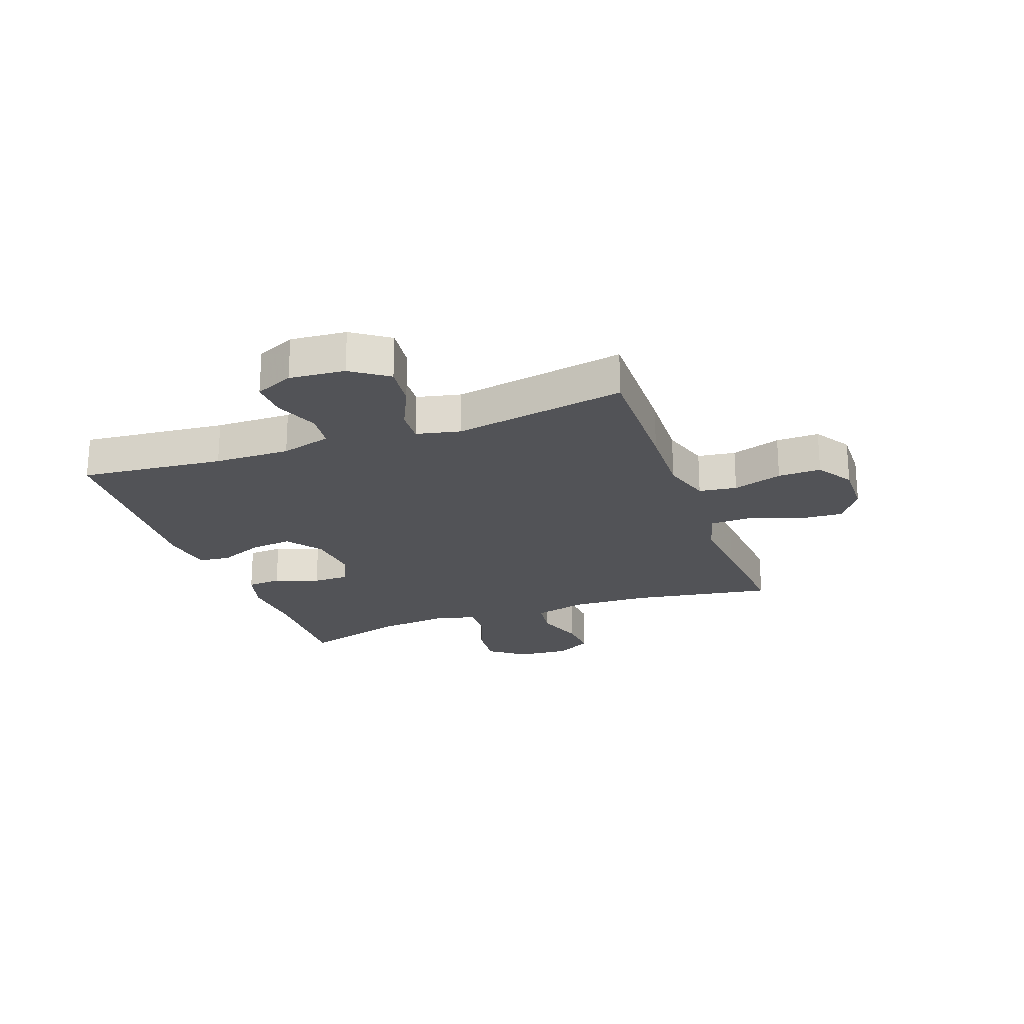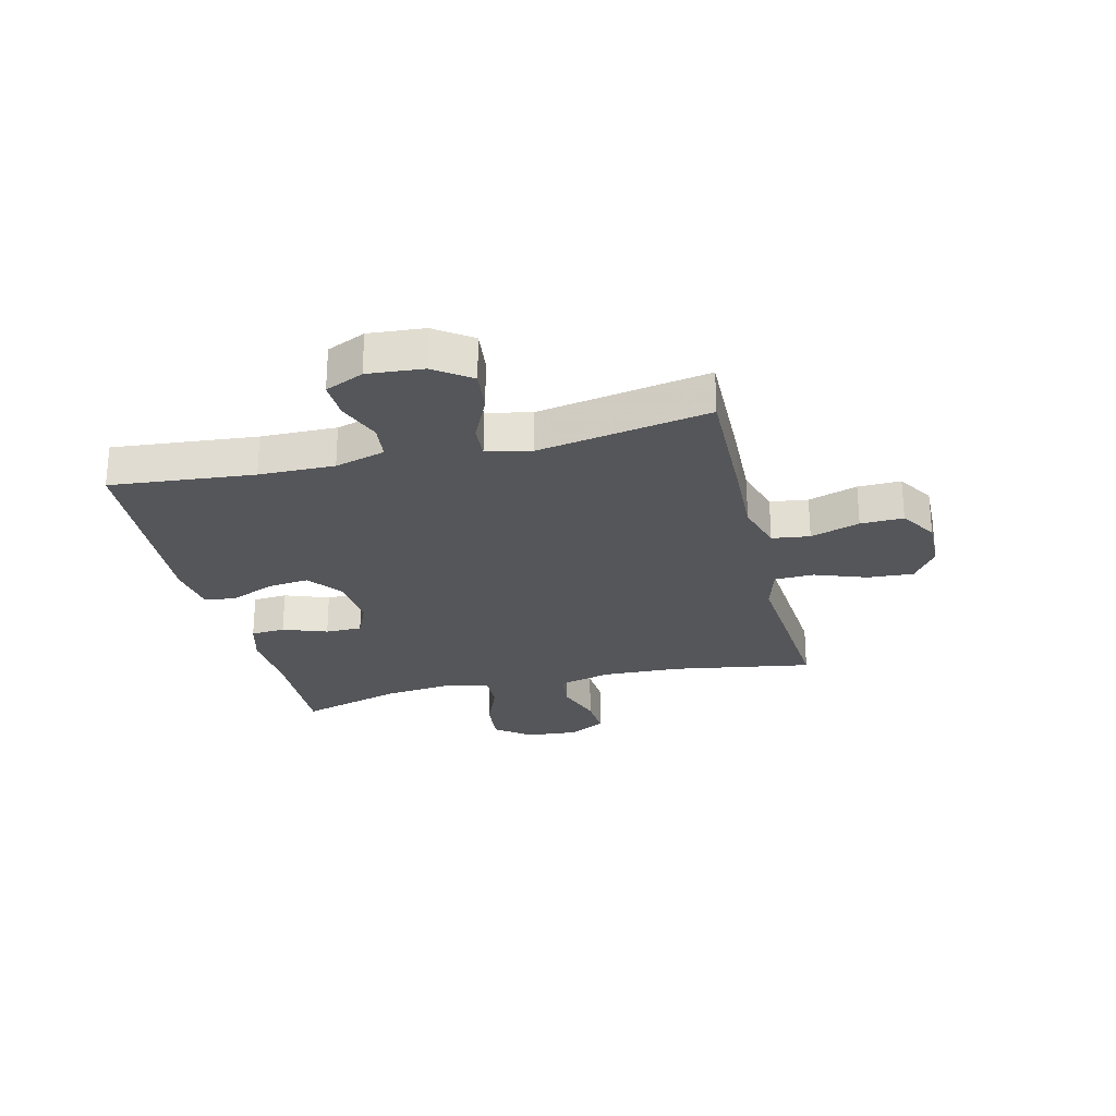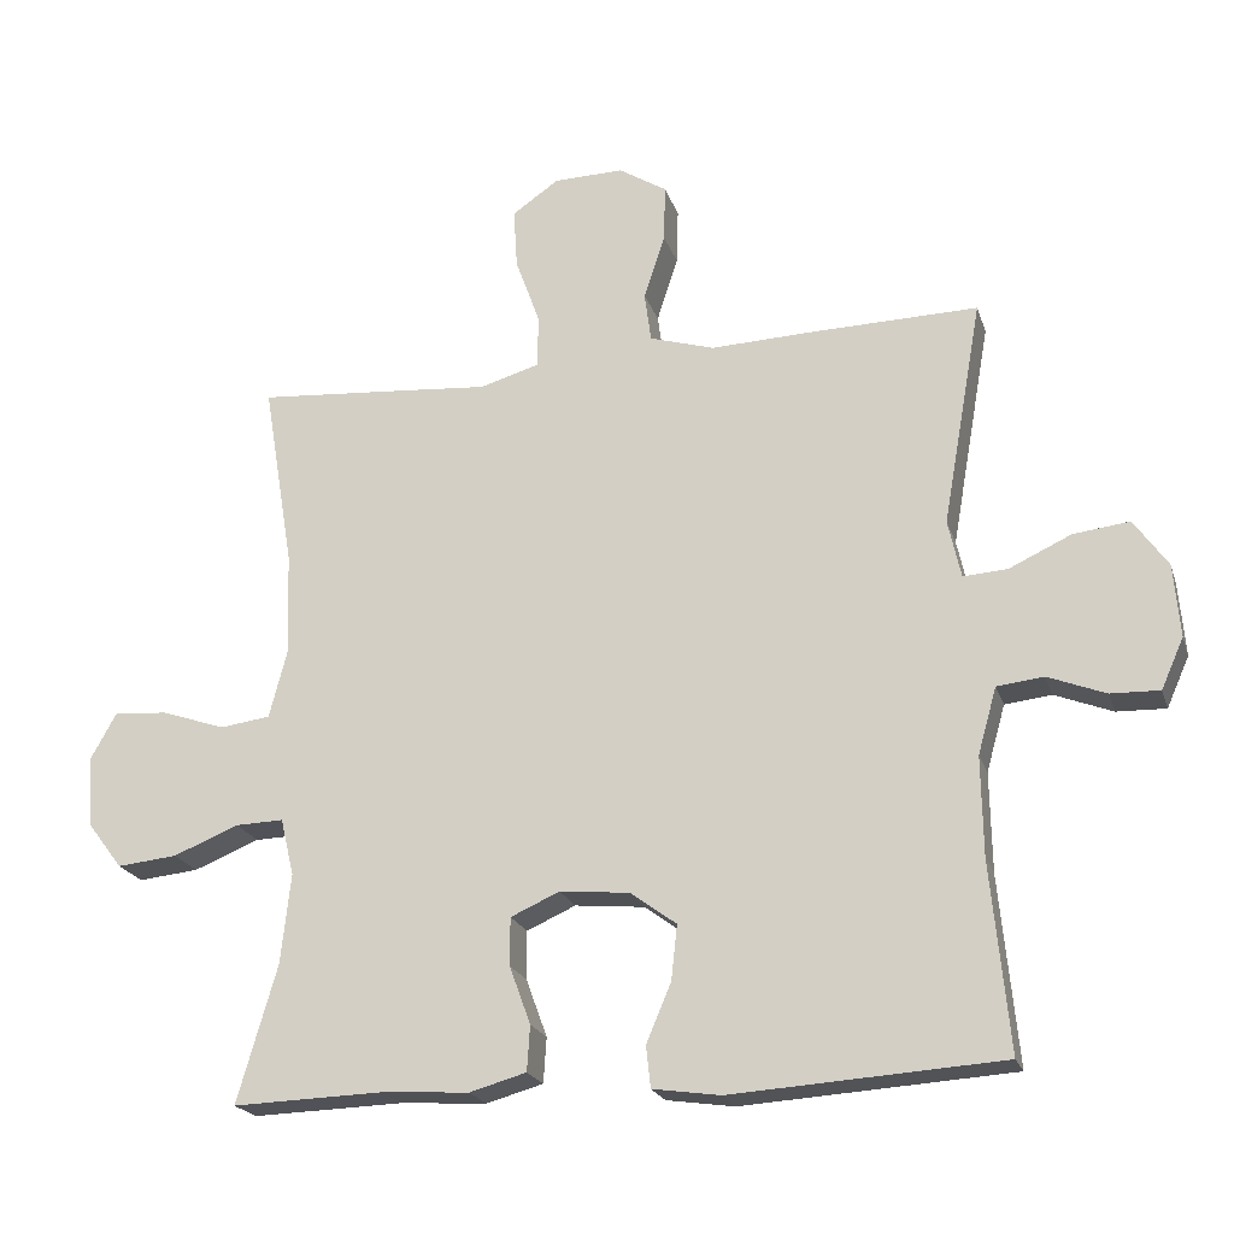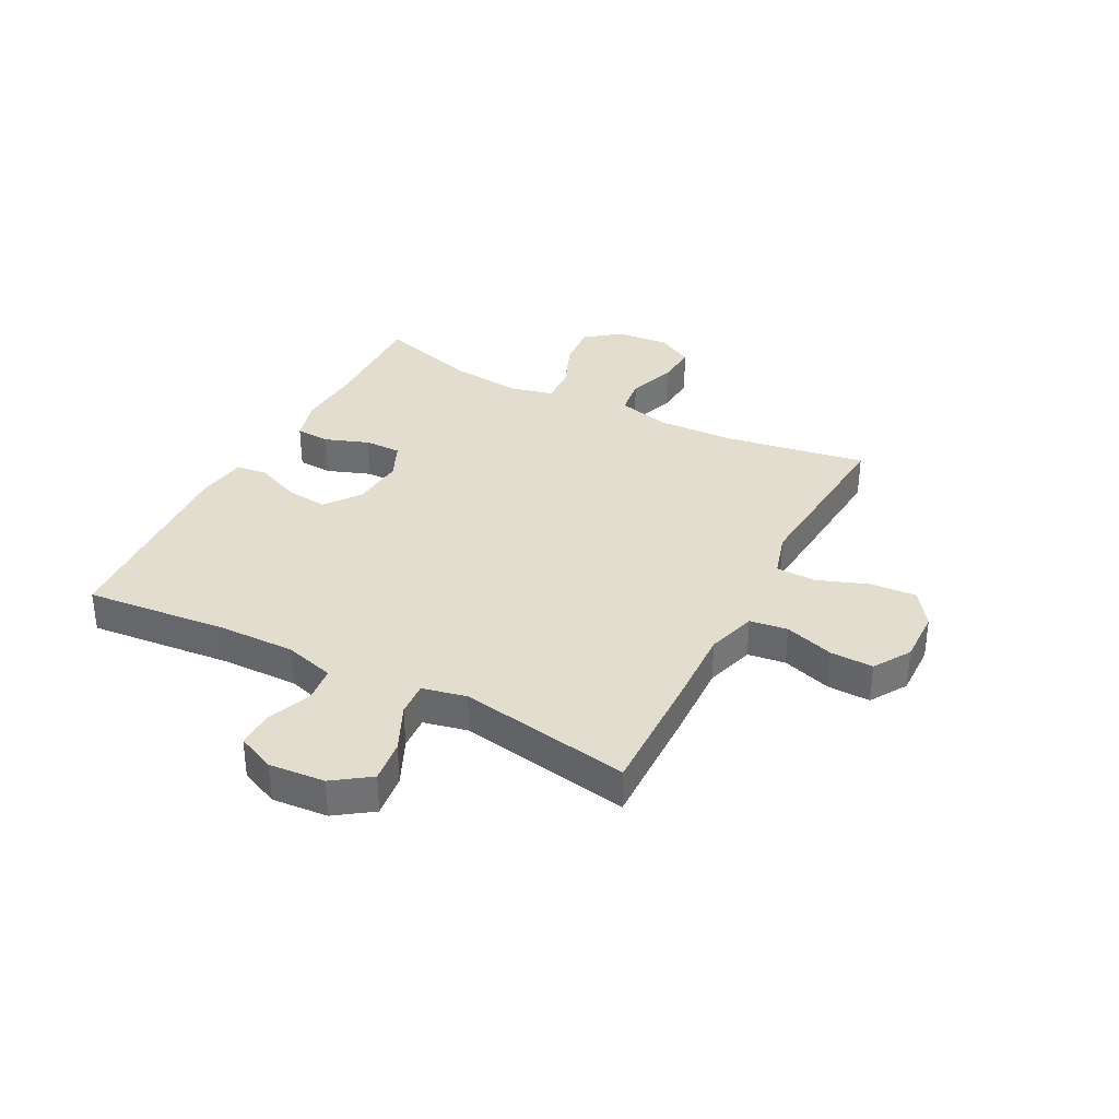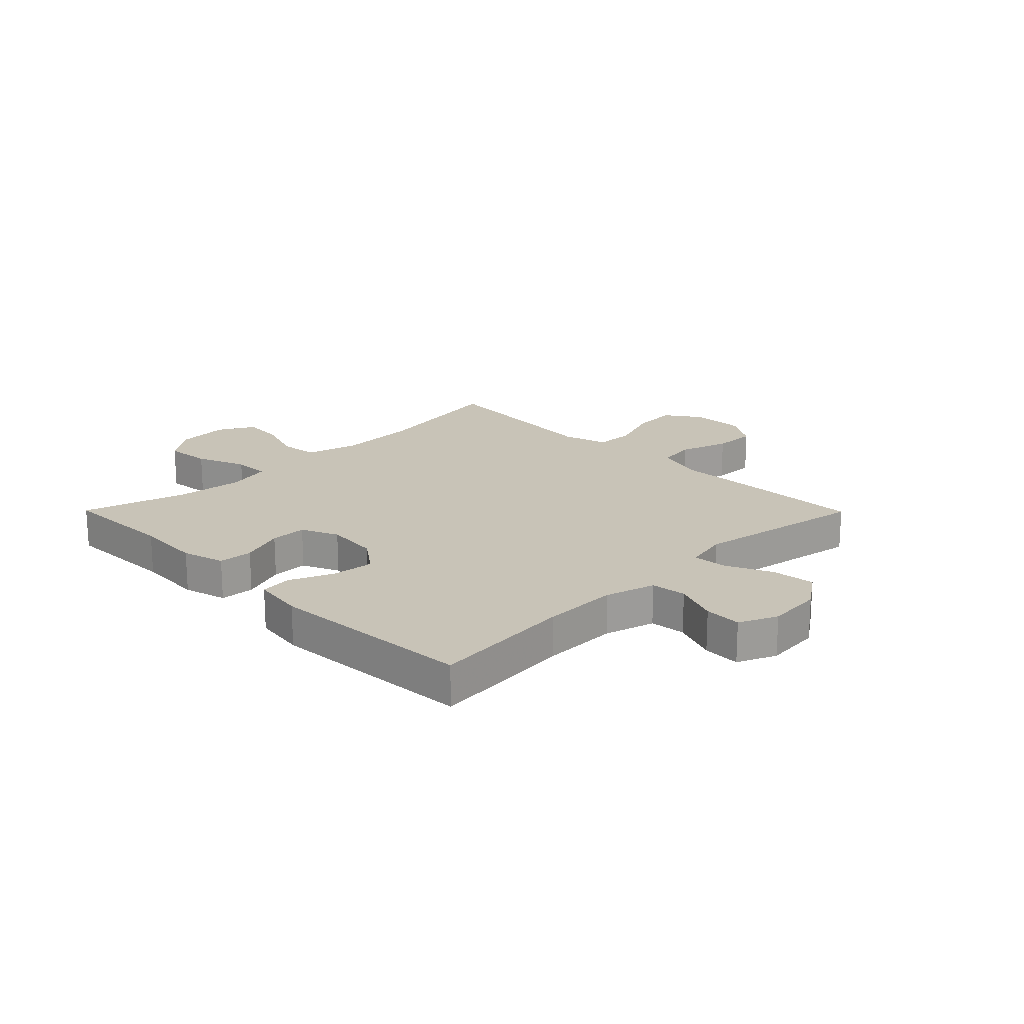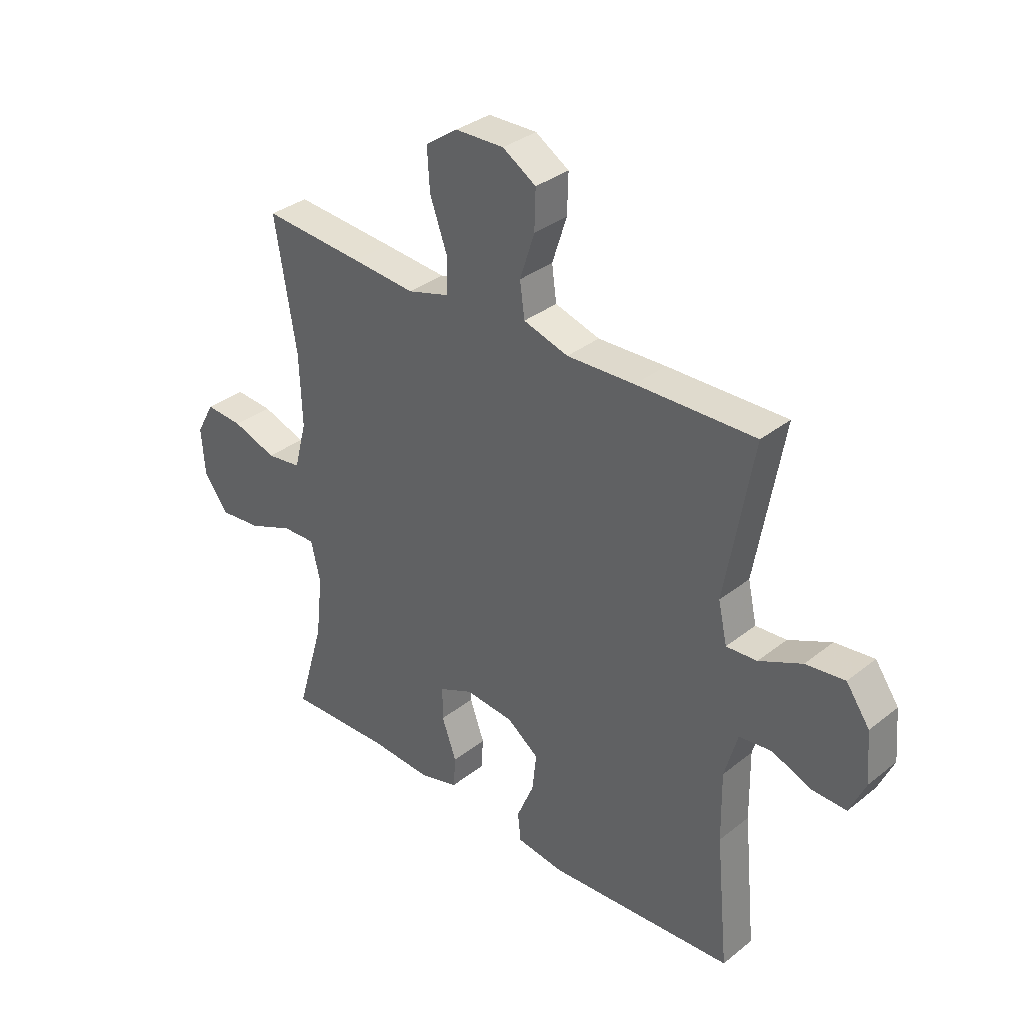
<metadata>
{"format":"obj","ext":"obj","renderer":"f3d","projection":"perspective","resolution":1024,"background":"white","views":[{"elev":-22.4,"azim":-70.1,"up":"+Y"},{"elev":-26.1,"azim":-76.3,"up":"+Y"},{"elev":-21.2,"azim":-164.2,"up":"+Z"},{"elev":34.8,"azim":-62.5,"up":"+Y"},{"elev":19.6,"azim":-134.7,"up":"+Y"},{"elev":34.0,"azim":-136.8,"up":"+Z"}]}
</metadata>
<code>
v -0.5 0.07 -0.5
v -0.476 0.07 -0.249
v -0.474 0.07 -0.117
v -0.499 0.07 -0.029
v -0.561 0.07 -0.022
v -0.638 0.07 -0.052
v -0.703 0.07 -0.054
v -0.733 0.07 0.013
v -0.725 0.07 0.11
v -0.68 0.07 0.174
v -0.605 0.07 0.165
v -0.523 0.07 0.127
v -0.464 0.07 0.123
v -0.447 0.07 0.2
v -0.5 0.07 0.5
v -0.272 0.07 0.495
v -0.142 0.07 0.49
v -0.056 0.07 0.516
v -0.047 0.07 0.582
v -0.075 0.07 0.668
v -0.077 0.07 0.743
v -0.013 0.07 0.783
v 0.08 0.07 0.781
v 0.142 0.07 0.738
v 0.137 0.07 0.658
v 0.104 0.07 0.567
v 0.106 0.07 0.498
v 0.185 0.07 0.475
v 0.307 0.07 0.485
v 0.5 0.07 0.5
v 0.459 0.07 0.253
v 0.454 0.07 0.116
v 0.478 0.07 0.024
v 0.545 0.07 0.015
v 0.63 0.07 0.044
v 0.702 0.07 0.049
v 0.737 0.07 -0.014
v 0.73 0.07 -0.106
v 0.683 0.07 -0.168
v 0.603 0.07 -0.16
v 0.516 0.07 -0.125
v 0.452 0.07 -0.123
v 0.434 0.07 -0.199
v 0.447 0.07 -0.318
v 0.5 0.07 -0.5
v 0.3 0.07 -0.494
v 0.184 0.07 -0.501
v 0.109 0.07 -0.48
v 0.105 0.07 -0.42
v 0.133 0.07 -0.343
v 0.133 0.07 -0.279
v 0.068 0.07 -0.25
v -0.025 0.07 -0.259
v -0.086 0.07 -0.304
v -0.078 0.07 -0.377
v -0.045 0.07 -0.455
v -0.051 0.07 -0.51
v -0.141 0.07 -0.523
v -0.5 0 -0.5
v -0.476 0 -0.249
v -0.474 0 -0.117
v -0.499 0 -0.029
v -0.561 0 -0.022
v -0.638 0 -0.052
v -0.703 0 -0.054
v -0.733 0 0.013
v -0.725 0 0.11
v -0.68 0 0.174
v -0.605 0 0.165
v -0.523 0 0.127
v -0.464 0 0.123
v -0.447 0 0.2
v -0.5 0 0.5
v -0.272 0 0.495
v -0.142 0 0.49
v -0.056 0 0.516
v -0.047 0 0.582
v -0.075 0 0.668
v -0.077 0 0.743
v -0.013 0 0.783
v 0.08 0 0.781
v 0.142 0 0.738
v 0.137 0 0.658
v 0.104 0 0.567
v 0.106 0 0.498
v 0.185 0 0.475
v 0.307 0 0.485
v 0.5 0 0.5
v 0.459 0 0.253
v 0.454 0 0.116
v 0.478 0 0.024
v 0.545 0 0.015
v 0.63 0 0.044
v 0.702 0 0.049
v 0.737 0 -0.014
v 0.73 0 -0.106
v 0.683 0 -0.168
v 0.603 0 -0.16
v 0.516 0 -0.125
v 0.452 0 -0.123
v 0.434 0 -0.199
v 0.447 0 -0.318
v 0.5 0 -0.5
v 0.3 0 -0.494
v 0.184 0 -0.501
v 0.109 0 -0.48
v 0.105 0 -0.42
v 0.133 0 -0.343
v 0.133 0 -0.279
v 0.068 0 -0.25
v -0.025 0 -0.259
v -0.086 0 -0.304
v -0.078 0 -0.377
v -0.045 0 -0.455
v -0.051 0 -0.51
v -0.141 0 -0.523
f 58 1 2
f 57 58 2
f 56 57 2
f 55 56 2
f 54 55 2 3
f 53 54 3 4
f 52 53 4
f 48 49 50
f 47 48 50
f 46 47 50
f 46 50 51
f 45 46 51
f 44 45 51
f 43 44 51 52
f 39 40 41
f 38 39 41
f 37 38 41
f 36 37 41
f 35 36 41
f 34 35 41
f 33 34 41 42
f 43 52 4
f 42 43 4
f 33 42 4
f 32 33 4
f 28 29 30 31
f 24 25 26
f 23 24 26
f 22 23 26
f 21 22 26
f 20 21 26
f 19 20 26
f 18 19 26 27
f 32 4 5
f 31 32 5
f 28 31 5
f 27 28 5
f 18 27 5
f 17 18 5
f 10 11 12
f 9 10 12
f 8 9 12
f 7 8 12
f 6 7 12
f 5 6 12
f 5 12 13
f 17 5 13
f 14 15 16 17
f 13 14 17
f 60 59 116
f 60 116 115
f 60 115 114
f 60 114 113
f 61 60 113 112
f 62 61 112 111
f 62 111 110
f 108 107 106
f 108 106 105
f 108 105 104
f 109 108 104
f 109 104 103
f 109 103 102
f 110 109 102 101
f 99 98 97
f 99 97 96
f 99 96 95
f 99 95 94
f 99 94 93
f 99 93 92
f 100 99 92 91
f 62 110 101
f 62 101 100
f 62 100 91
f 62 91 90
f 89 88 87 86
f 84 83 82
f 84 82 81
f 84 81 80
f 84 80 79
f 84 79 78
f 84 78 77
f 85 84 77 76
f 63 62 90
f 63 90 89
f 63 89 86
f 63 86 85
f 63 85 76
f 63 76 75
f 70 69 68
f 70 68 67
f 70 67 66
f 70 66 65
f 70 65 64
f 70 64 63
f 71 70 63
f 71 63 75
f 75 74 73 72
f 75 72 71
f 1 59 60 2
f 2 60 61 3
f 3 61 62 4
f 4 62 63 5
f 5 63 64 6
f 6 64 65 7
f 7 65 66 8
f 8 66 67 9
f 9 67 68 10
f 10 68 69 11
f 11 69 70 12
f 12 70 71 13
f 13 71 72 14
f 14 72 73 15
f 15 73 74 16
f 16 74 75 17
f 17 75 76 18
f 18 76 77 19
f 19 77 78 20
f 20 78 79 21
f 21 79 80 22
f 22 80 81 23
f 23 81 82 24
f 24 82 83 25
f 25 83 84 26
f 26 84 85 27
f 27 85 86 28
f 28 86 87 29
f 29 87 88 30
f 30 88 89 31
f 31 89 90 32
f 32 90 91 33
f 33 91 92 34
f 34 92 93 35
f 35 93 94 36
f 36 94 95 37
f 37 95 96 38
f 38 96 97 39
f 39 97 98 40
f 40 98 99 41
f 41 99 100 42
f 42 100 101 43
f 43 101 102 44
f 44 102 103 45
f 45 103 104 46
f 46 104 105 47
f 47 105 106 48
f 48 106 107 49
f 49 107 108 50
f 50 108 109 51
f 51 109 110 52
f 52 110 111 53
f 53 111 112 54
f 54 112 113 55
f 55 113 114 56
f 56 114 115 57
f 57 115 116 58
f 58 116 59 1

</code>
